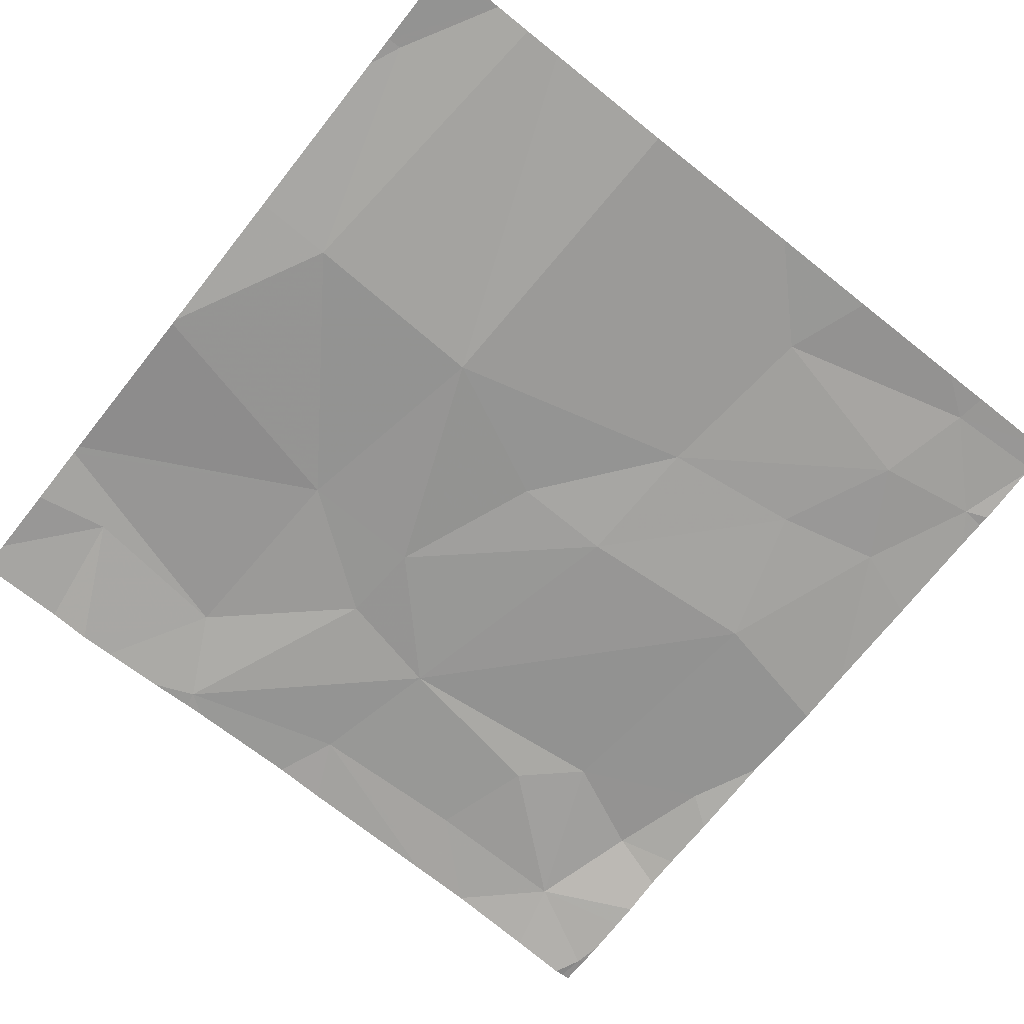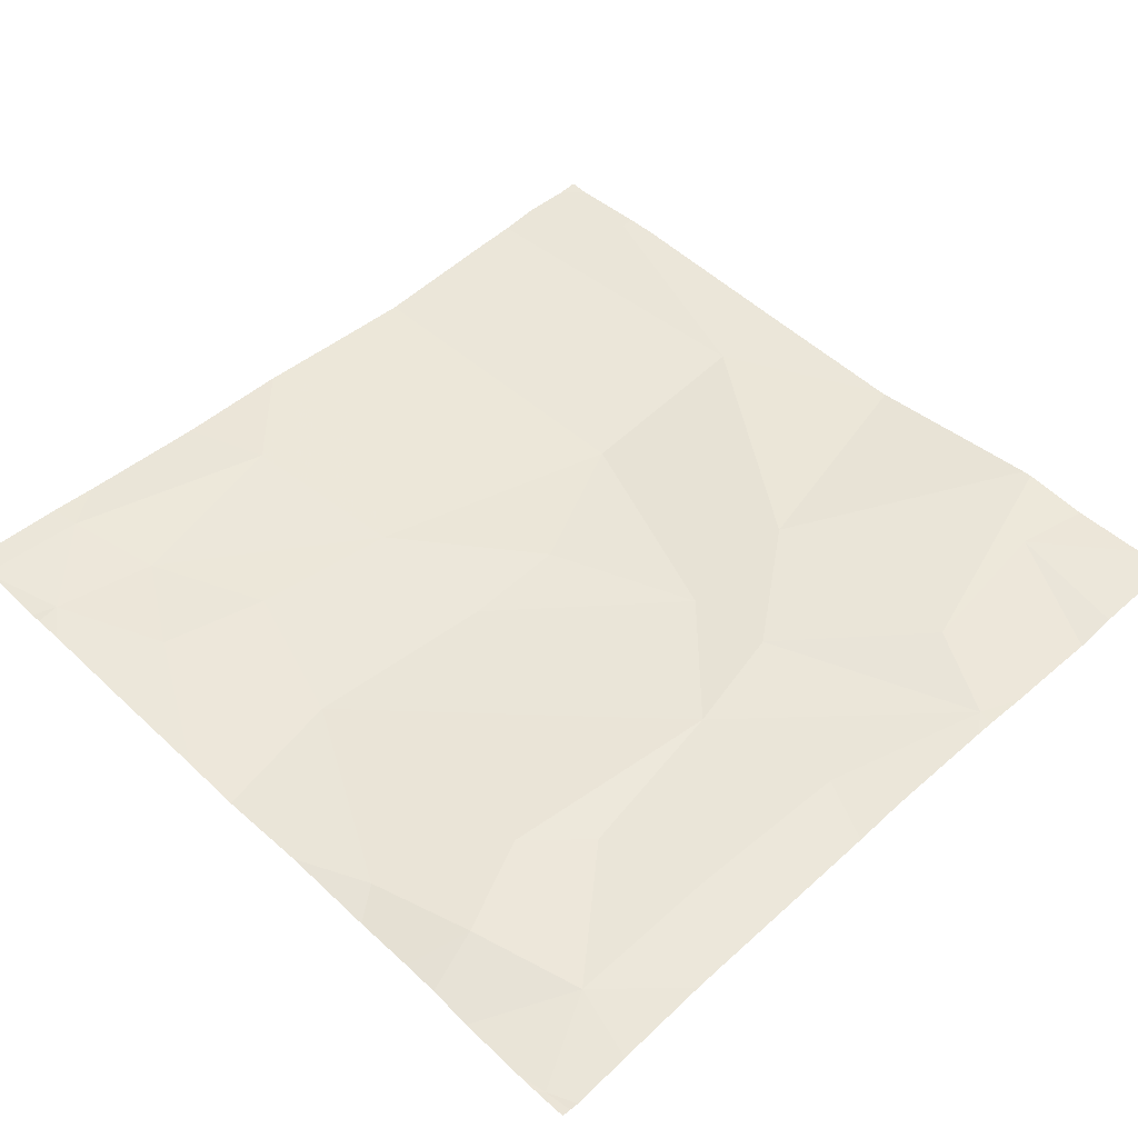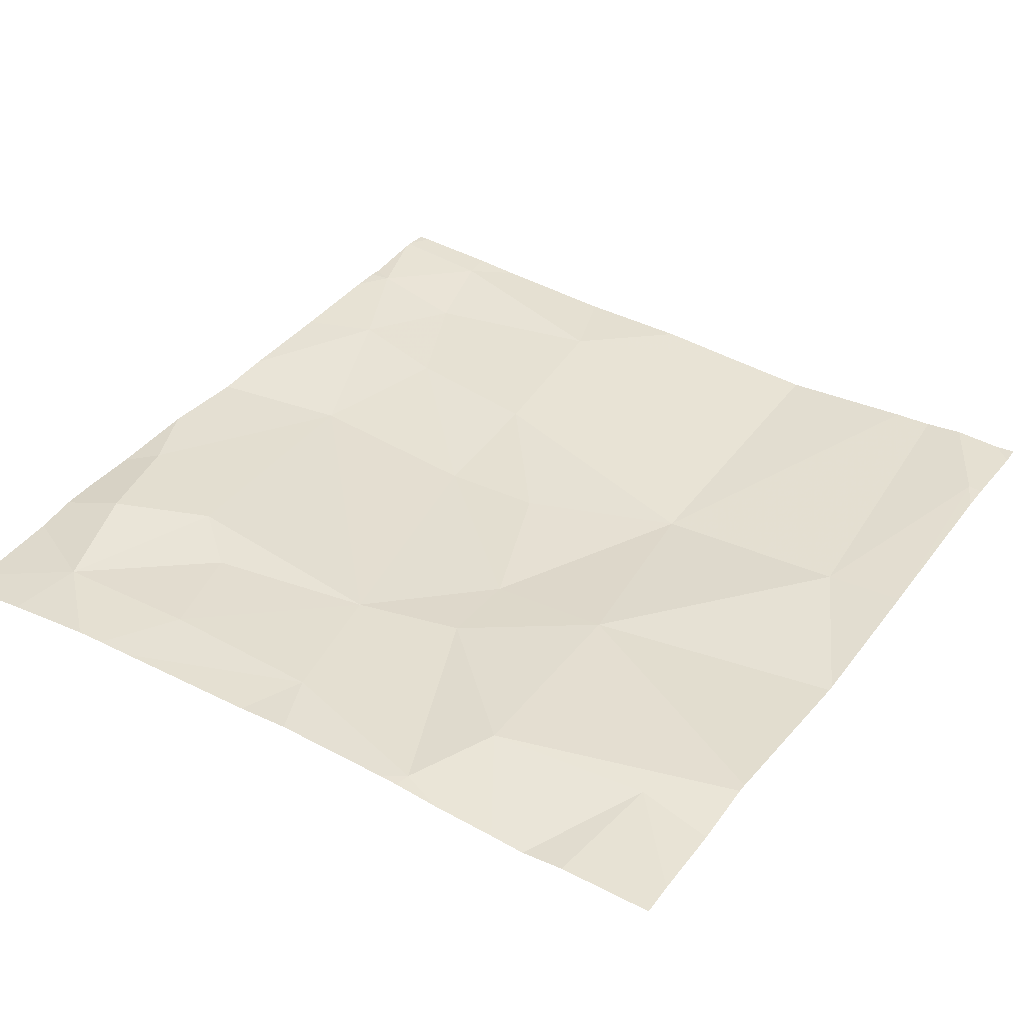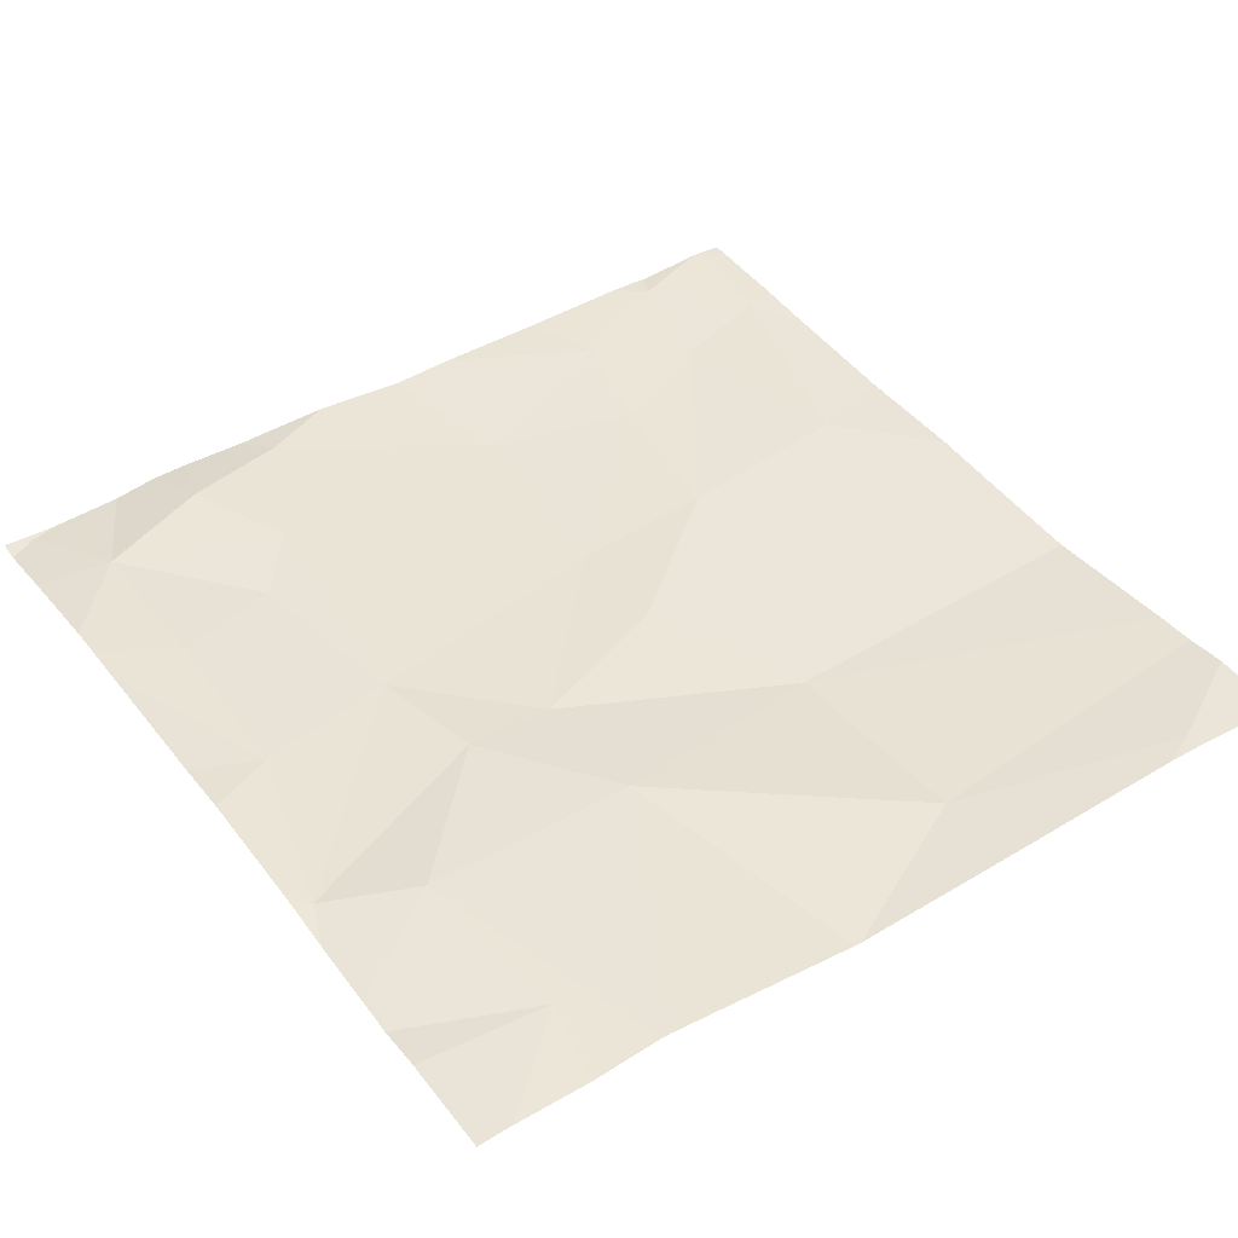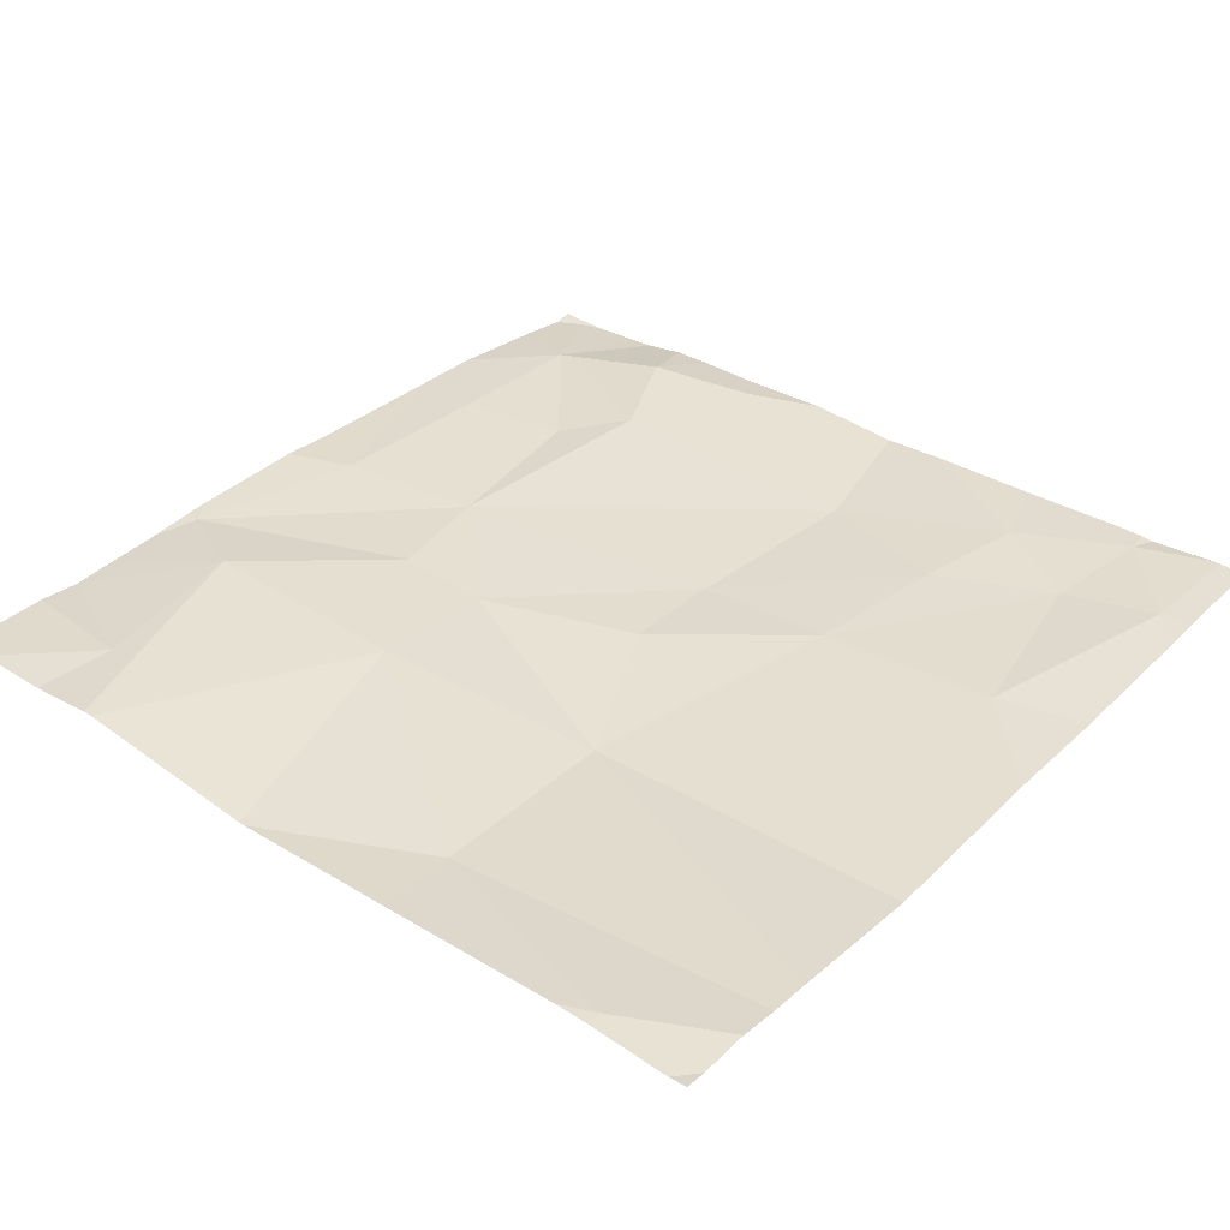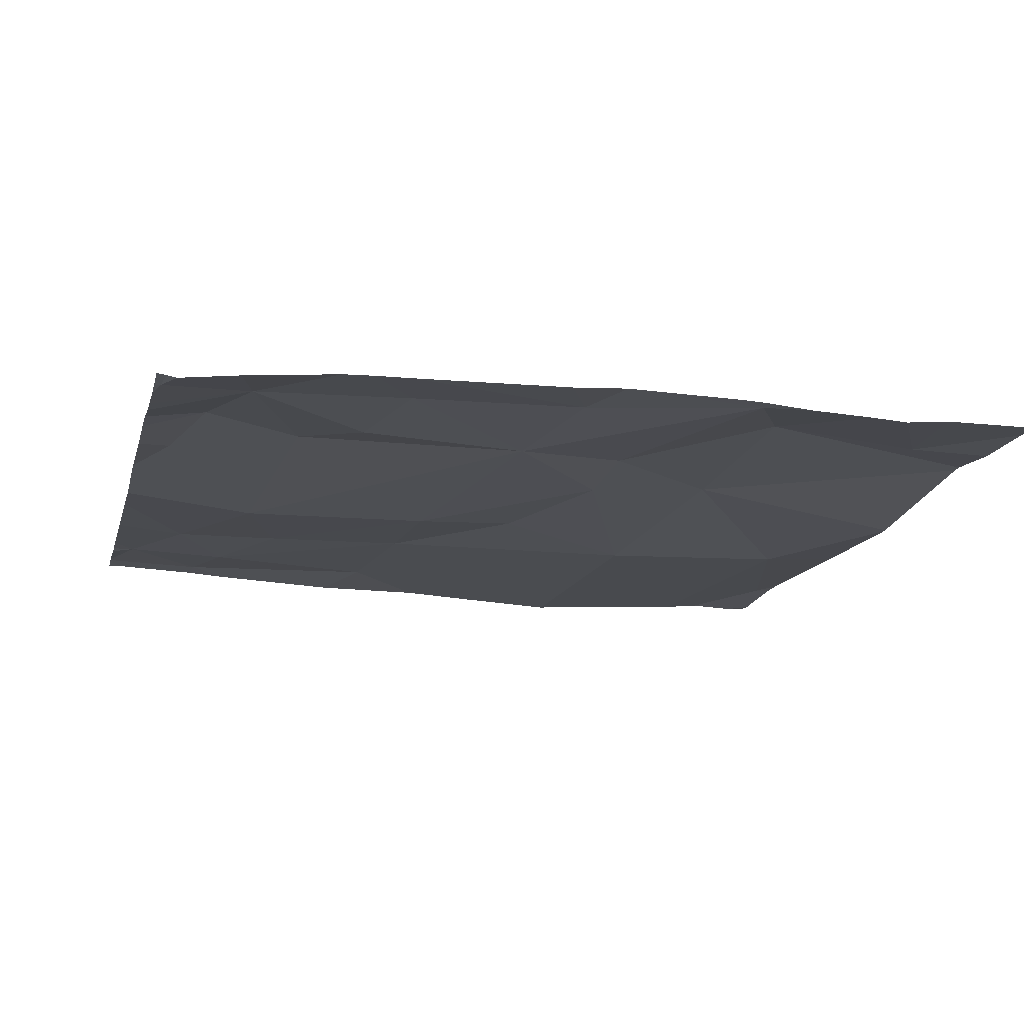
<metadata>
{"format":"obj","ext":"obj","renderer":"f3d","projection":"perspective","resolution":1024,"background":"white","views":[{"elev":-71.3,"azim":51.5,"up":"+Z"},{"elev":49.9,"azim":-134.5,"up":"+Z"},{"elev":38.1,"azim":-56.8,"up":"+Z"},{"elev":42.9,"azim":-34.7,"up":"+Z"},{"elev":35.1,"azim":39.9,"up":"+Z"},{"elev":-14.2,"azim":-103.5,"up":"+Z"}]}
</metadata>
<code>
v -86.15 248.4 483.3
v -85.85 248.5 483.2
v -86.26 248.1 483.3
v -84.38 248.1 483.2
v -84.38 248.5 483.2
v -84.38 247.7 483.2
v -84.38 247.8 483.2
v -84.38 249.1 483.2
v -86.13 249.2 483.2
v -84.38 249.3 483.2
v -84.38 247.6 483.2
v -84.38 247.5 483.2
v -86.23 249.4 483.2
v -86.13 248.8 483.3
v -84.38 248.3 483.2
v -86.02 247.6 483.3
v -86.07 248 483.3
v -86.17 249.4 483.2
v -85.91 248.9 483.2
v -85.85 249.4 483.2
v -85.79 249 483.3
v -85.8 248.3 483.2
v -85.6 248 483.2
v -85.89 249.2 483.3
v -85.71 249.4 483.2
v -85.66 249.3 483.3
v -85.6 248.3 483.2
v -85.27 248.6 483.2
v -85.23 249.1 483.2
v -85.5 249.4 483.2
v -85.1 247.6 483.2
v -85.11 248.1 483.2
v -84.87 249.2 483.2
v -86.02 249.4 483.2
v -84.92 249 483.2
v -84.97 248.6 483.2
v -85.27 248.4 483.2
v -84.66 249.1 483.2
v -84.63 249.3 483.2
v -84.6 247.5 483.2
v -84.42 247.5 483.2
v -86.08 249.4 483.2
v -84.57 248.7 483.2
v -86.22 247.5 483.2
v -84.45 249.1 483.2
v -86.05 247.5 483.2
v -85.91 247.5 483.3
v -85.91 247.5 483.3
v -85.88 247.5 483.3
v -86.29 249 483.2
v -86.29 249.2 483.2
v -86.29 248 483.2
v -86.29 248.1 483.3
v -86.29 249.3 483.2
v -86.29 248.9 483.2
v -86.29 248.8 483.2
v -86.29 248.5 483.3
v -86.29 249.3 483.2
v -86.29 248.4 483.3
v -86.29 248.1 483.3
v -86.29 247.8 483.2
v -86.29 247.7 483.2
v -86.29 247.8 483.2
v -86.22 249.4 483.2
v -84.38 248.7 483.2
v -84.38 249 483.2
v -85.93 249.4 483.2
v -85.45 247.5 483.2
v -85.47 247.5 483.2
v -85.1 247.5 483.2
v -84.67 247.5 483.2
v -84.6 247.5 483.2
v -84.48 247.5 483.2
v -86.27 247.5 483.2
v -86.29 247.5 483.2
v -84.38 247.5 483.2
v -85.3 249.4 483.2
v -85.16 249.4 483.2
v -84.93 249.4 483.2
v -84.69 249.4 483.2
v -84.43 249.4 483.3
v -84.44 249.4 483.3
v -84.63 249.4 483.2
v -84.6 249.4 483.2
v -84.46 249.4 483.3
v -86.26 249.4 483.2
v -86.29 249.4 483.2
v -84.38 249.4 483.2
f 2 1 3
f 70 31 68
f 51 13 54
f 1 14 55
f 69 23 49
f 66 45 65
f 65 43 5
f 3 1 59
f 18 9 42
f 17 3 52
f 44 62 74
f 9 14 19
f 78 33 79
f 2 14 1
f 14 9 50
f 19 14 2
f 19 21 9
f 61 17 63
f 23 22 17
f 34 24 67
f 17 16 48
f 21 24 9
f 22 3 17
f 77 29 33
f 22 2 3
f 23 17 47
f 20 26 25
f 2 27 28
f 21 19 2
f 21 29 26
f 27 22 23
f 22 27 2
f 68 23 69
f 2 29 21
f 32 27 23
f 30 26 29
f 21 26 24
f 77 33 78
f 29 2 28
f 36 35 28
f 35 29 28
f 33 29 35
f 30 29 77
f 36 28 37
f 27 37 28
f 32 37 27
f 36 37 32
f 31 32 23
f 35 36 38
f 79 39 80
f 6 40 11
f 43 36 15
f 40 31 70
f 32 31 6
f 35 38 33
f 15 32 4
f 10 45 8
f 38 45 39
f 41 11 73
f 45 38 43
f 39 45 82
f 45 43 65
f 33 38 39
f 36 43 38
f 25 26 30
f 68 31 23
f 49 23 47
f 46 16 44
f 20 24 26
f 50 9 51
f 8 45 66
f 51 9 13
f 52 3 53
f 47 17 48
f 45 10 81
f 53 3 60
f 4 32 7
f 54 13 58
f 48 16 46
f 55 14 50
f 56 1 55
f 57 1 56
f 7 32 6
f 58 13 86
f 67 24 20
f 5 43 15
f 15 36 32
f 59 1 57
f 60 3 59
f 44 16 62
f 11 40 72
f 61 16 17
f 62 16 61
f 41 12 11
f 63 17 52
f 34 9 24
f 6 31 40
f 71 40 70
f 42 9 34
f 18 13 9
f 72 40 71
f 73 11 72
f 74 62 75
f 64 13 18
f 76 12 41
f 79 33 39
f 80 39 83
f 81 10 88
f 82 45 81
f 83 39 84
f 84 39 85
f 85 39 82
f 86 13 64
f 87 58 86

</code>
